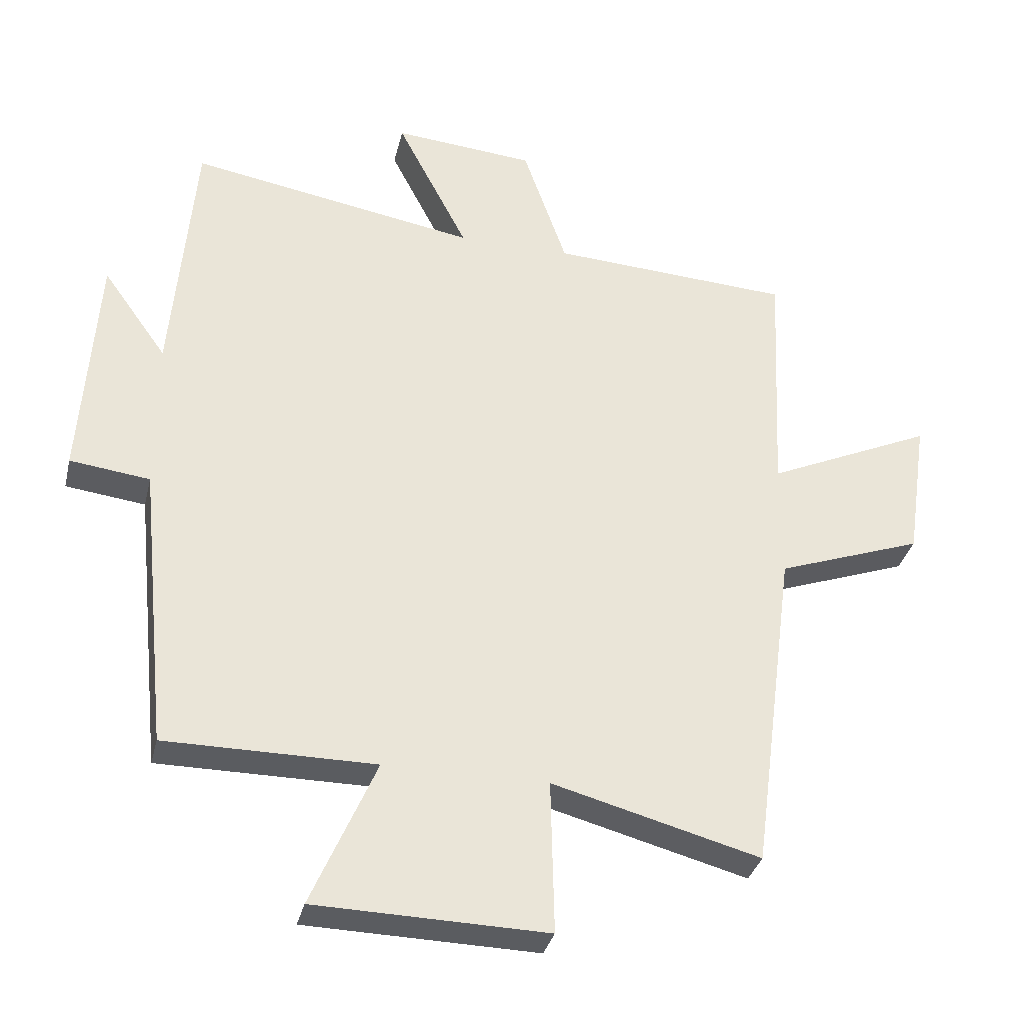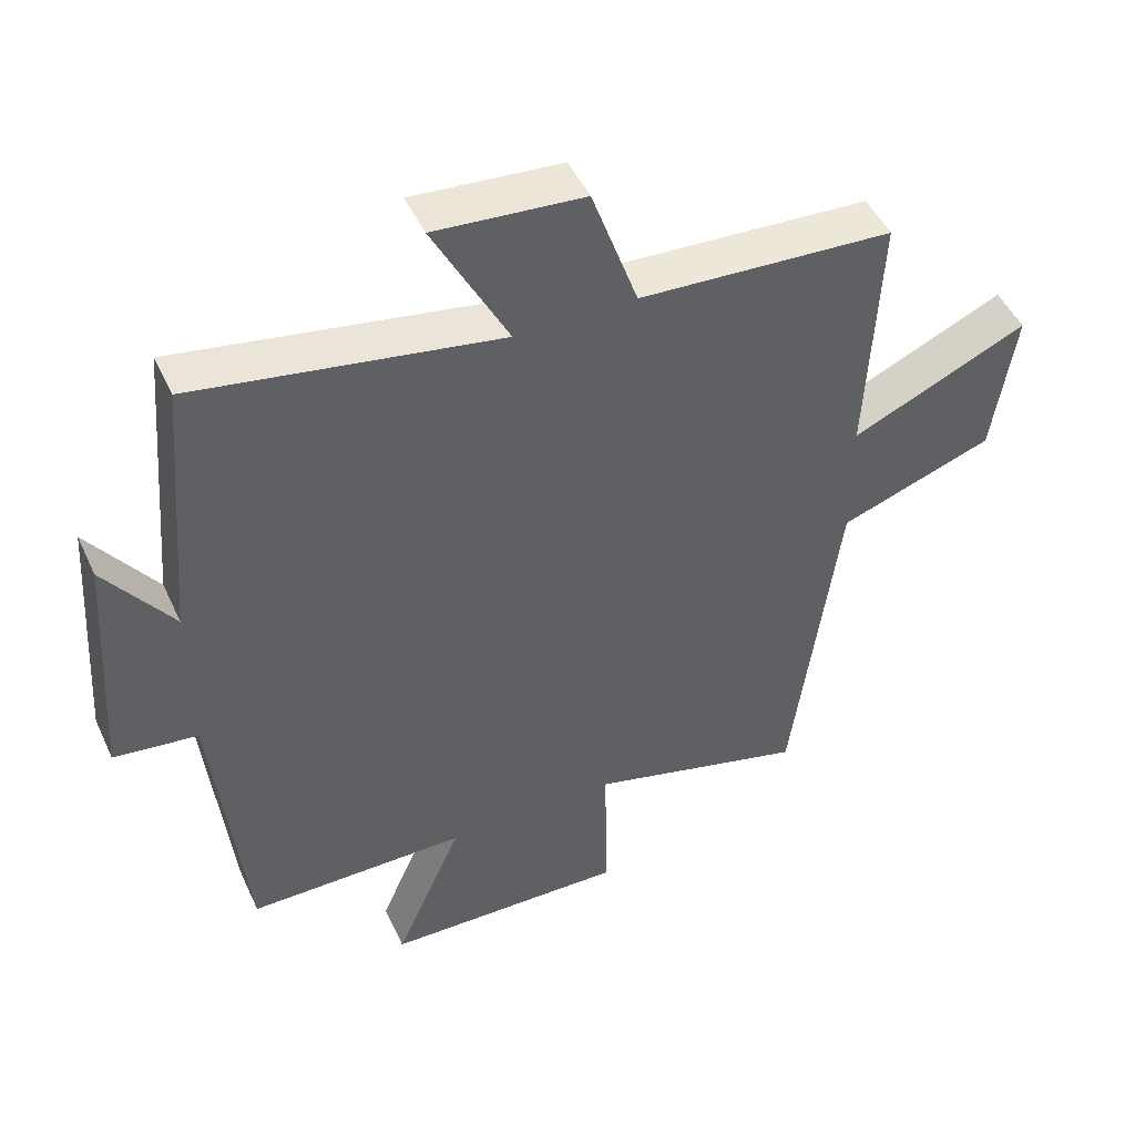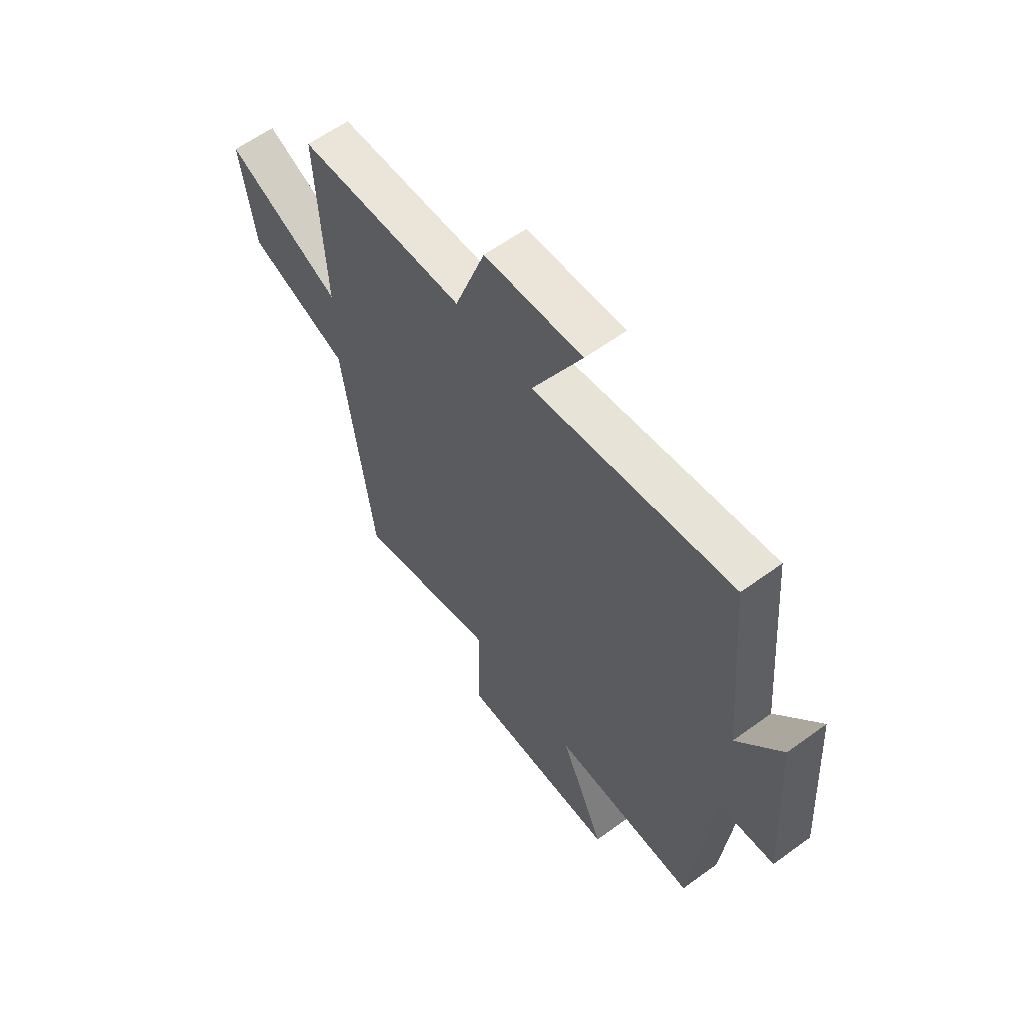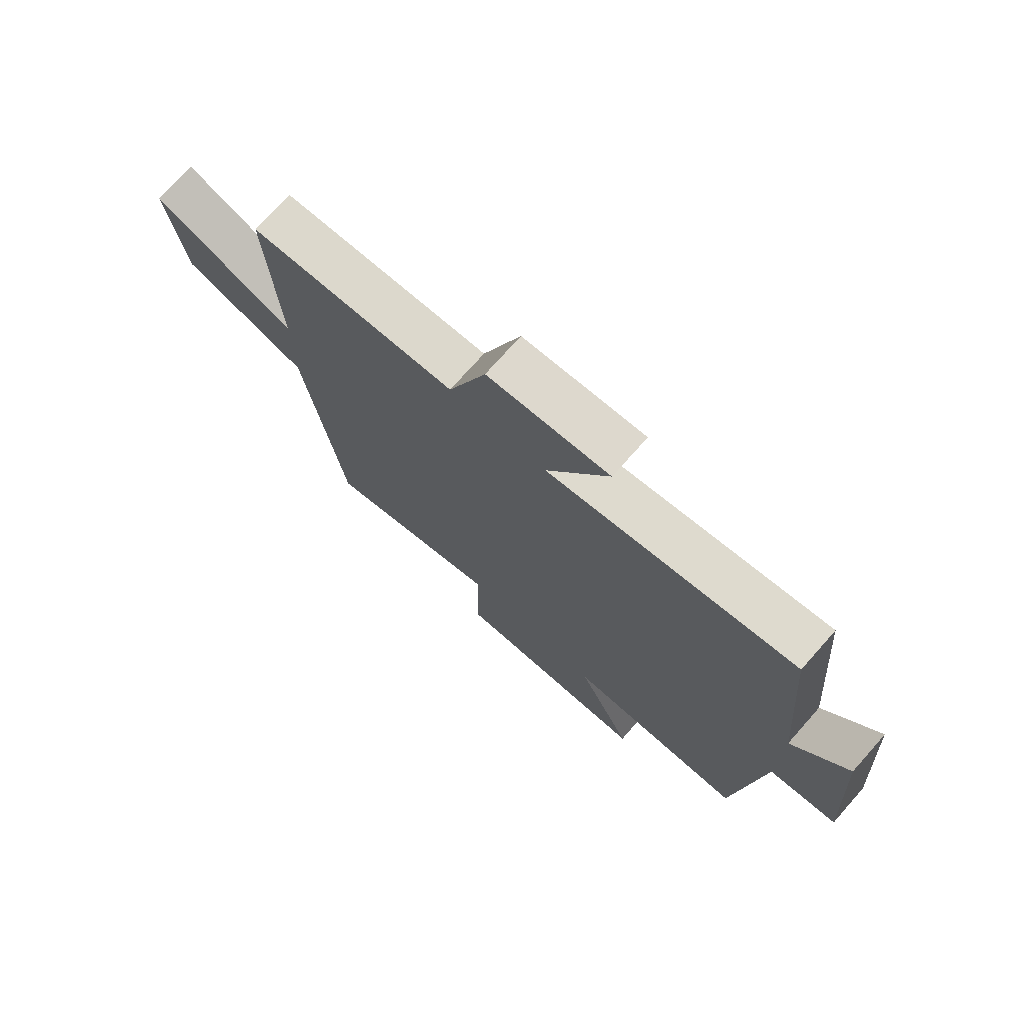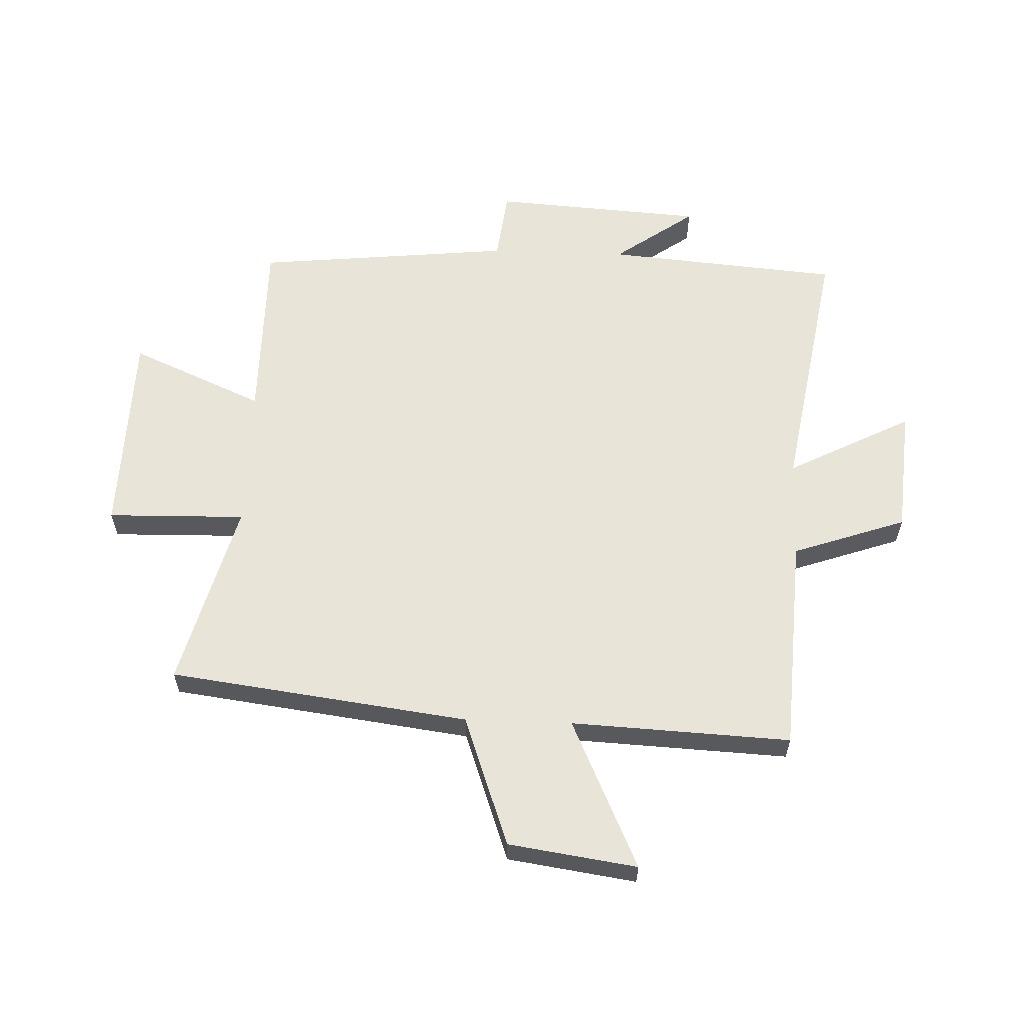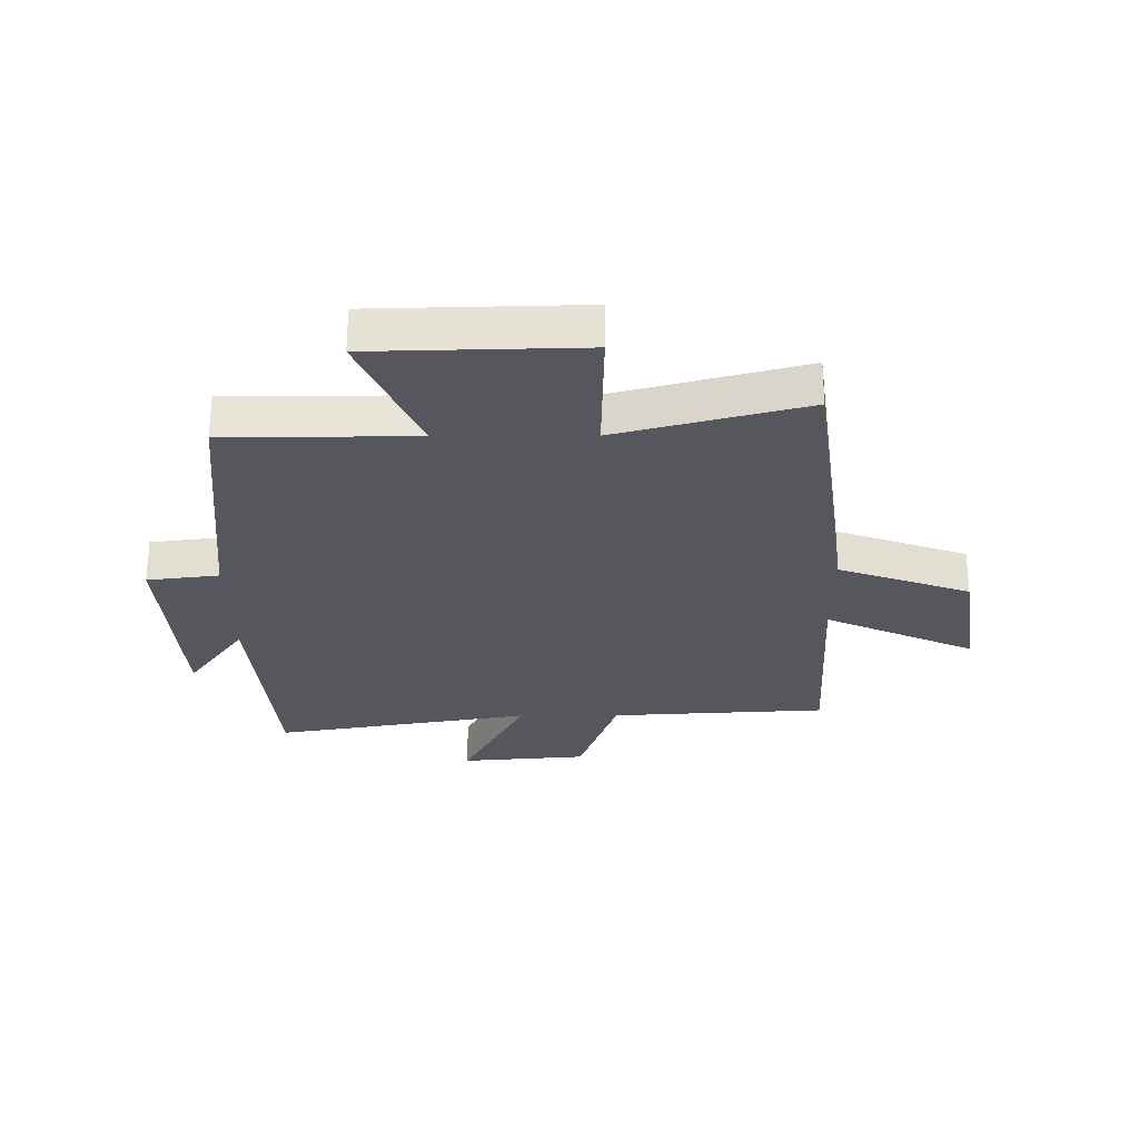
<metadata>
{"format":"obj","ext":"obj","renderer":"f3d","projection":"perspective","resolution":1024,"background":"white","views":[{"elev":-33.7,"azim":166.8,"up":"+Z"},{"elev":48.1,"azim":155.9,"up":"+Z"},{"elev":60.6,"azim":53.3,"up":"+Z"},{"elev":74.1,"azim":41.6,"up":"+Z"},{"elev":60.0,"azim":-87.9,"up":"+Y"},{"elev":-27.5,"azim":-179.6,"up":"+Y"}]}
</metadata>
<code>
v 0.466 0.07 0.575
v 0.5 0.07 0.176
v 0.598 0.07 0.313
v 0.622 0.07 -0.047
v 0.5 0.07 -0.062
v 0.455 0.07 -0.5
v 0.135 0.07 -0.5
v 0.234 0.07 -0.727
v -0.12 0.07 -0.735
v -0.115 0.07 -0.5
v -0.433 0.07 -0.585
v -0.5 0.07 -0.076
v -0.723 0.07 0.004
v -0.755 0.07 0.222
v -0.5 0.07 0.106
v -0.518 0.07 0.479
v -0.149 0.07 0.5
v -0.082 0.07 0.693
v 0.134 0.07 0.711
v 0.025 0.07 0.5
v 0.466 0 0.575
v 0.5 0 0.176
v 0.598 0 0.313
v 0.622 0 -0.047
v 0.5 0 -0.062
v 0.455 0 -0.5
v 0.135 0 -0.5
v 0.234 0 -0.727
v -0.12 0 -0.735
v -0.115 0 -0.5
v -0.433 0 -0.585
v -0.5 0 -0.076
v -0.723 0 0.004
v -0.755 0 0.222
v -0.5 0 0.106
v -0.518 0 0.479
v -0.149 0 0.5
v -0.082 0 0.693
v 0.134 0 0.711
v 0.025 0 0.5
f 17 18 19 20
f 15 16 17 20
f 15 20 1 2
f 12 13 14 15
f 10 11 12 15
f 10 15 2
f 7 8 9 10
f 7 10 2
f 5 6 7 2
f 2 3 4 5
f 40 39 38 37
f 40 37 36 35
f 22 21 40 35
f 35 34 33 32
f 35 32 31 30
f 22 35 30
f 30 29 28 27
f 22 30 27
f 22 27 26 25
f 25 24 23 22
f 1 21 22 2
f 2 22 23 3
f 3 23 24 4
f 4 24 25 5
f 5 25 26 6
f 6 26 27 7
f 7 27 28 8
f 8 28 29 9
f 9 29 30 10
f 10 30 31 11
f 11 31 32 12
f 12 32 33 13
f 13 33 34 14
f 14 34 35 15
f 15 35 36 16
f 16 36 37 17
f 17 37 38 18
f 18 38 39 19
f 19 39 40 20
f 20 40 21 1

</code>
